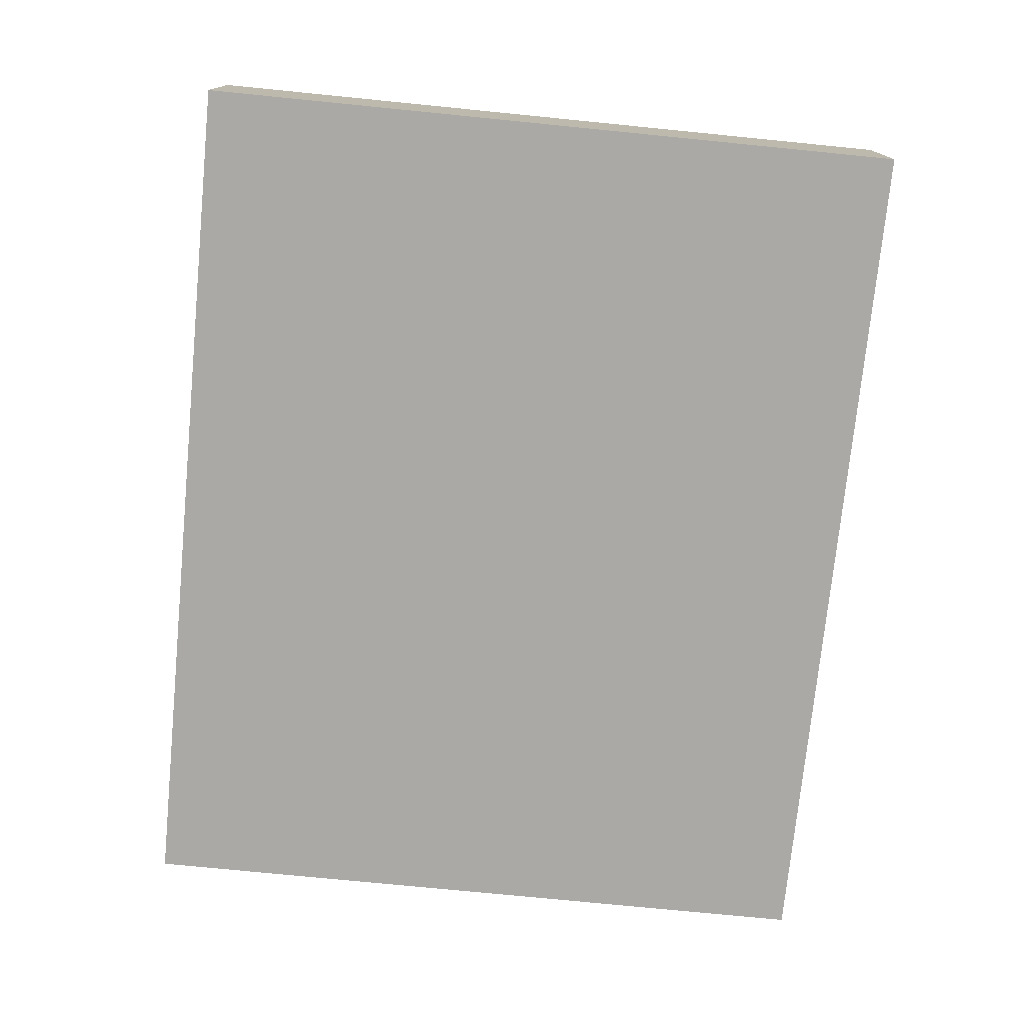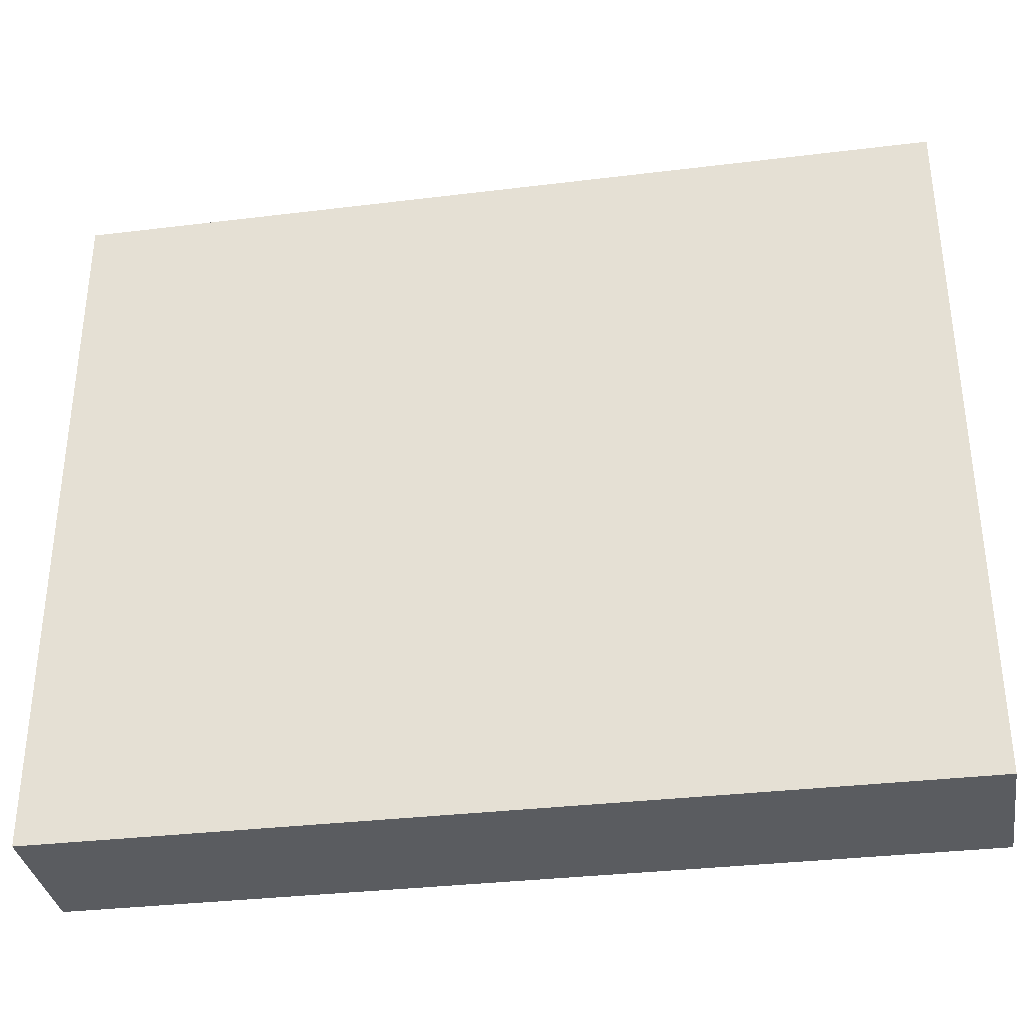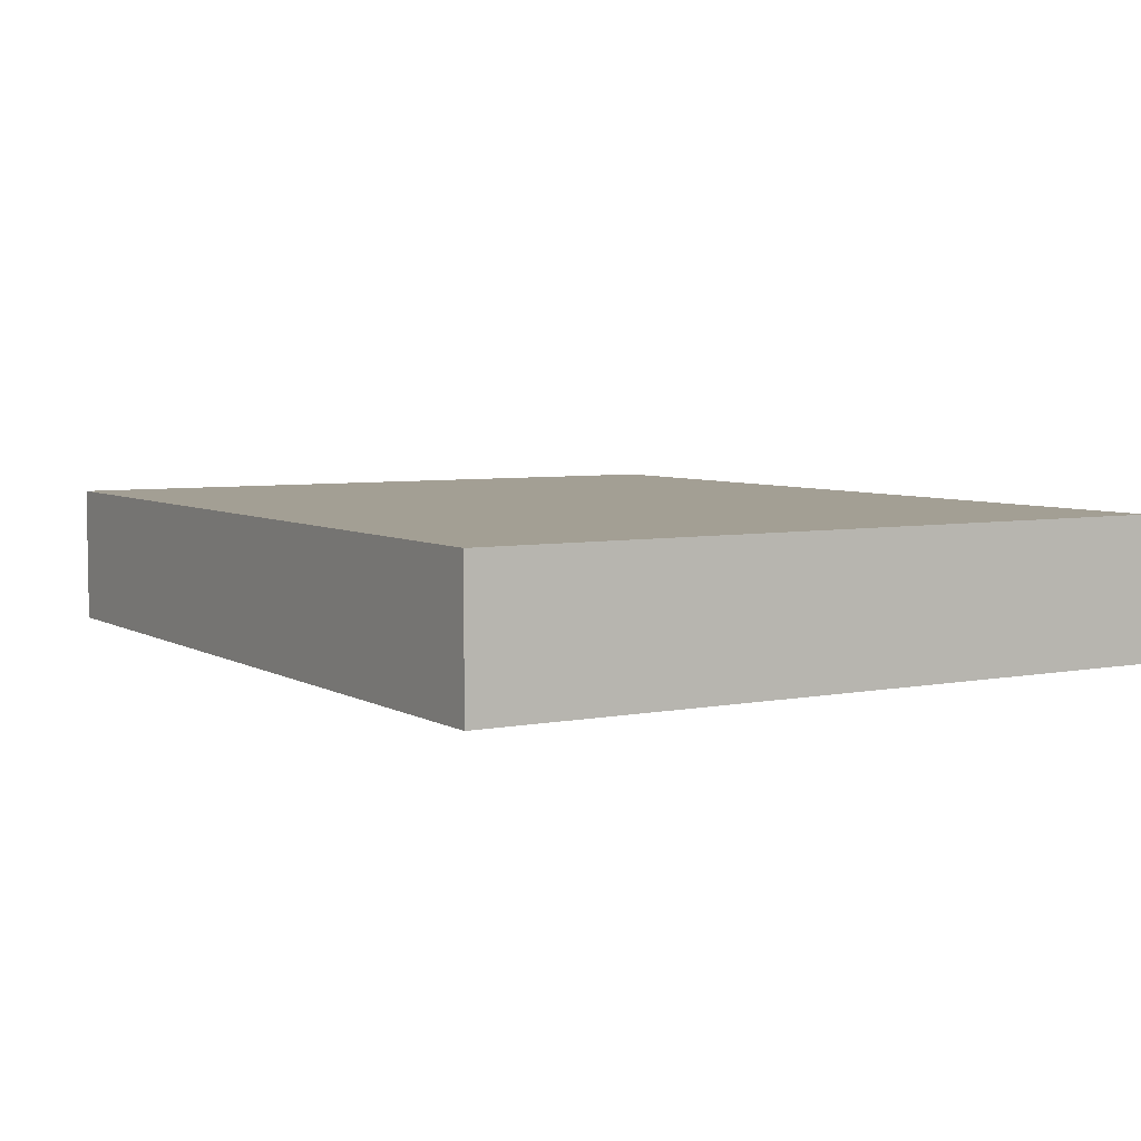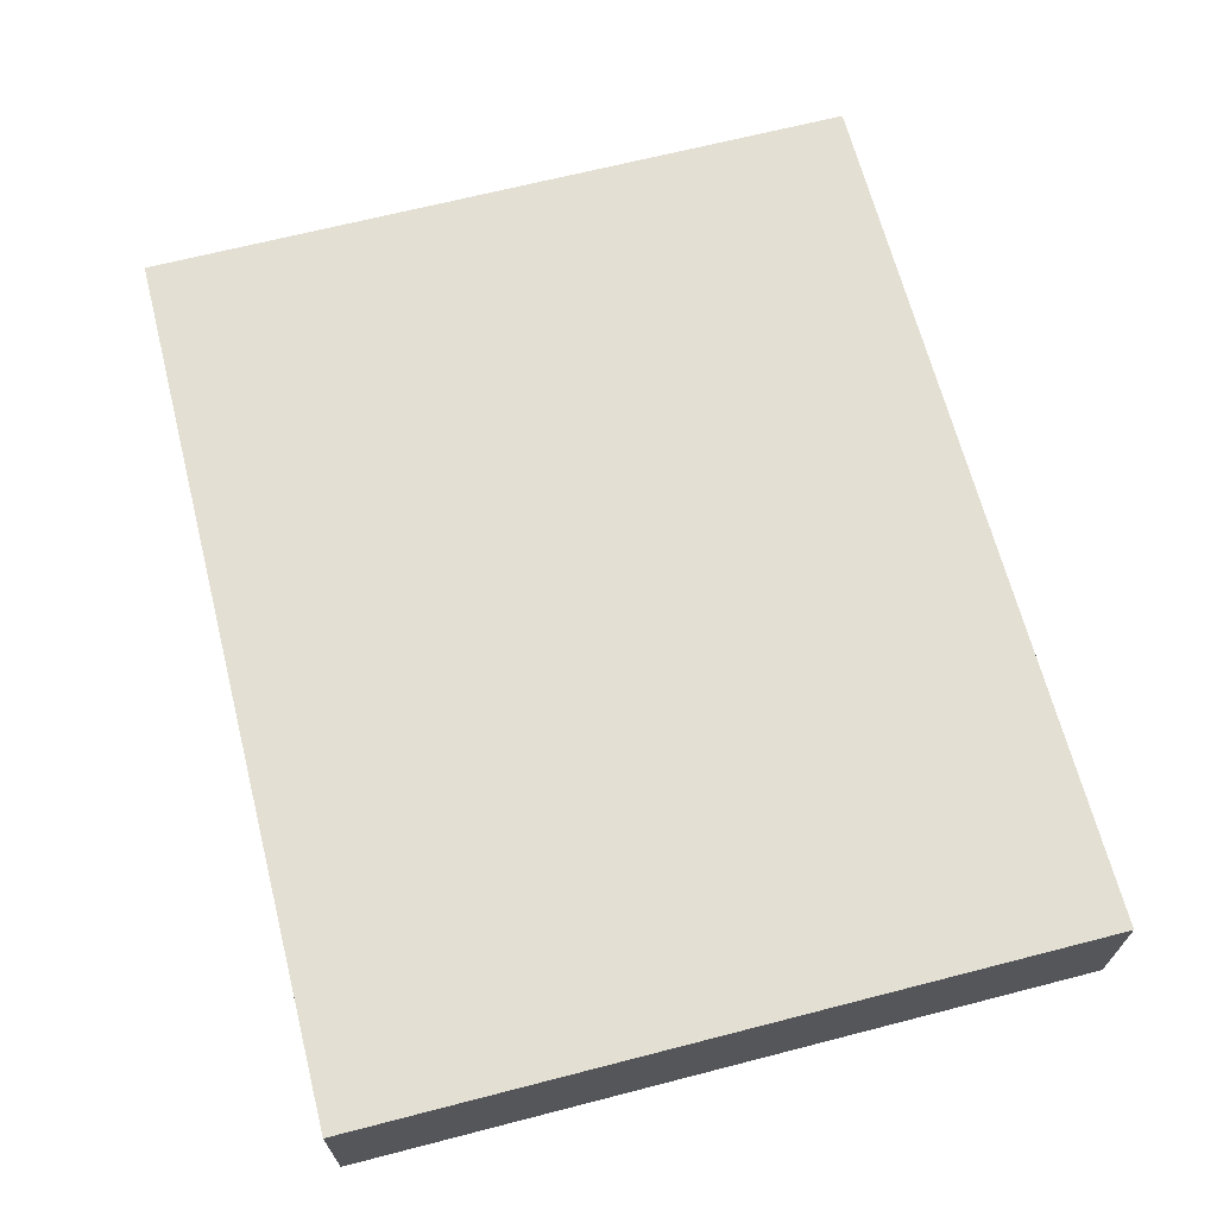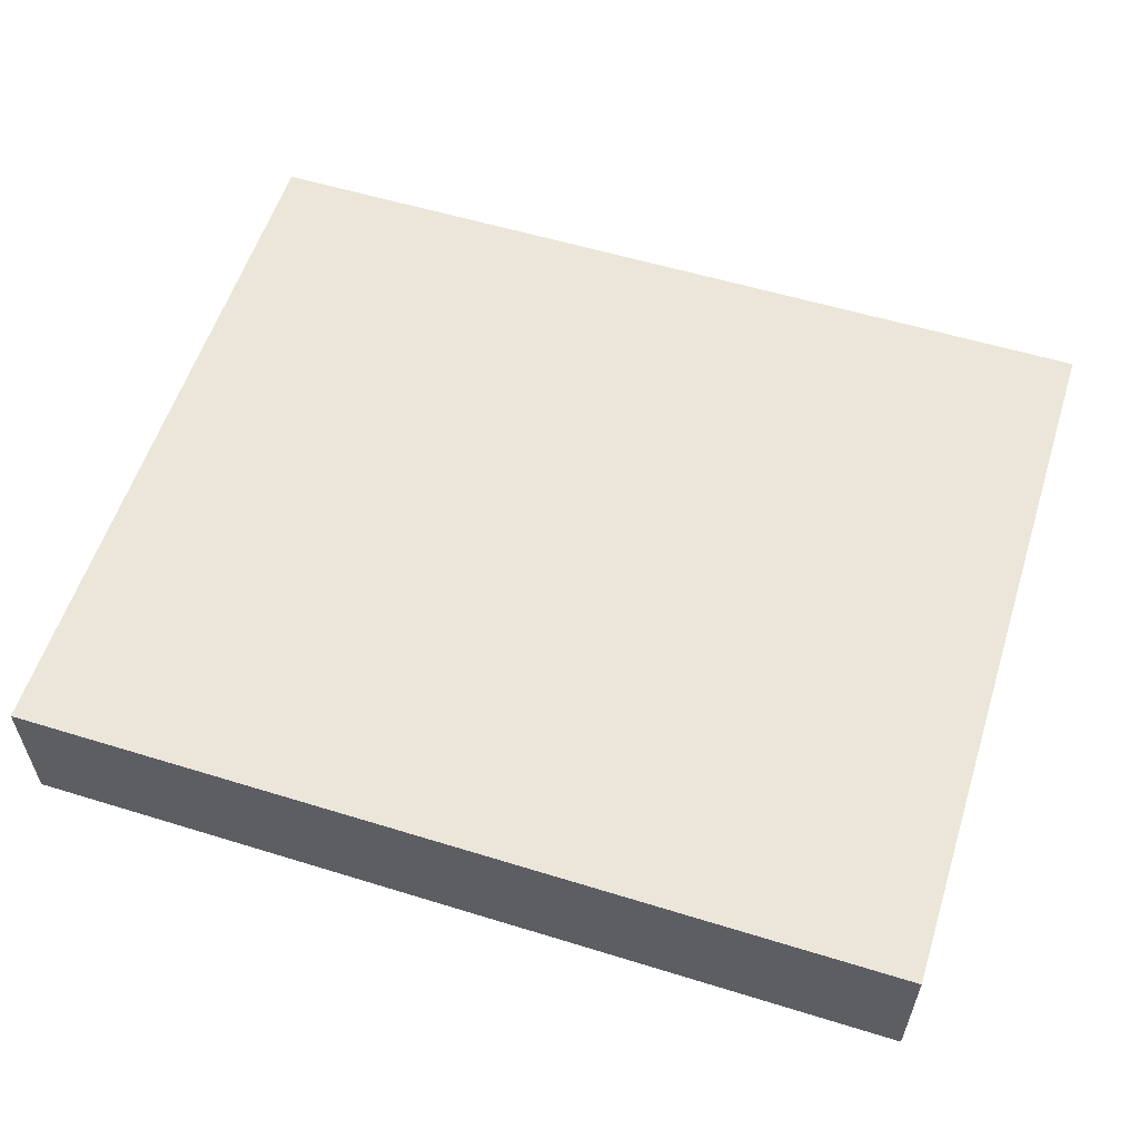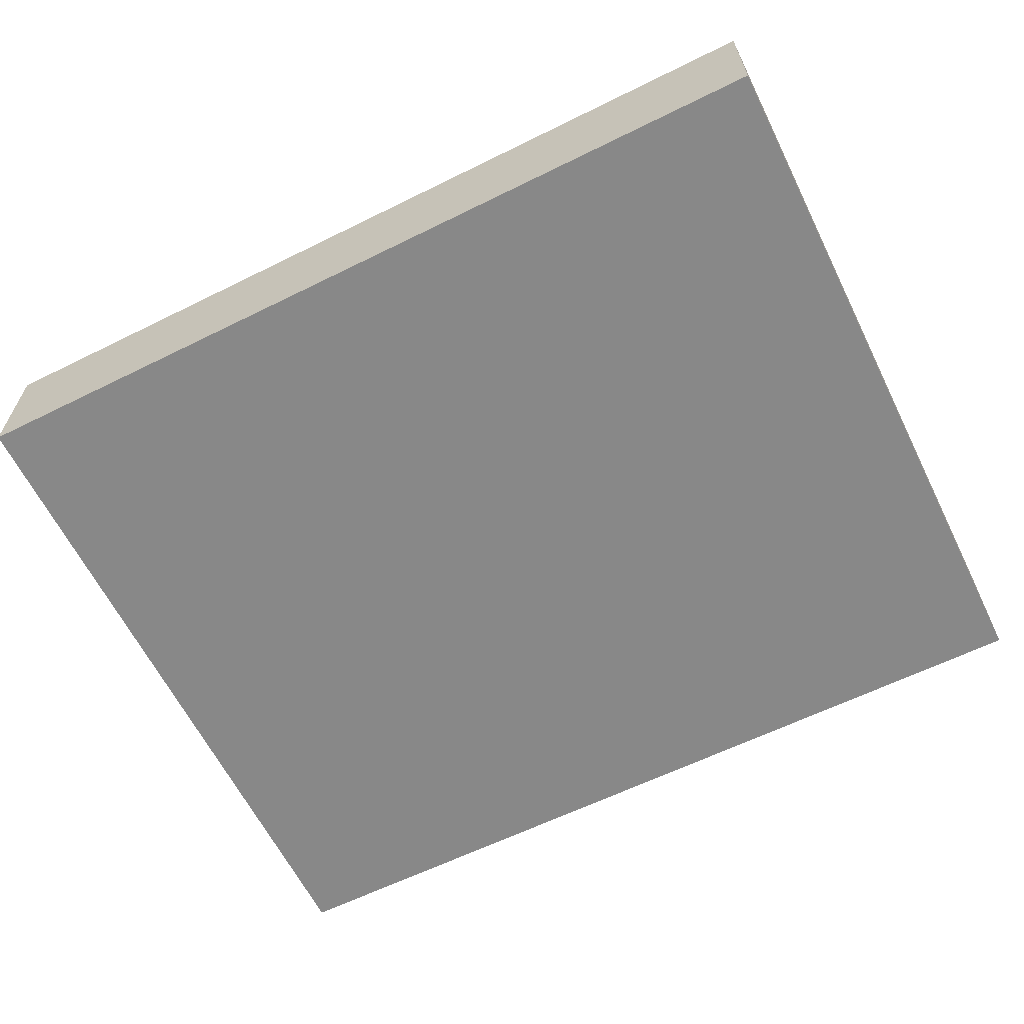
<metadata>
{"format":"obj","ext":"obj","renderer":"f3d","projection":"perspective","resolution":1024,"background":"white","views":[{"elev":-75.5,"azim":-95.6,"up":"+Y"},{"elev":-34.4,"azim":-170.8,"up":"+Z"},{"elev":5.4,"azim":-121.2,"up":"+Y"},{"elev":66.9,"azim":-104.4,"up":"+Y"},{"elev":57.3,"azim":-162.3,"up":"+Y"},{"elev":-62.8,"azim":-153.5,"up":"+Y"}]}
</metadata>
<code>
o EVT_DEMONTOWER_LIFT
v 0.9372 0.1451 -0.7637
v -0.9356 0.1451 -0.7664
v -0.9338 -0.1549 0.7741
v 0.939 -0.1549 0.7683
v 0.939 0.1451 0.7683
v -0.9338 0.1451 0.7741
v -0.9356 -0.1549 -0.7664
v 0.9372 -0.1549 -0.7637
f 8 3 7
f 6 1 2
f 3 8 4
f 1 6 5
f 4 1 5
f 5 3 4
f 6 7 3
f 3 5 6
f 7 6 2
f 2 8 7
f 8 2 1
f 1 4 8

</code>
